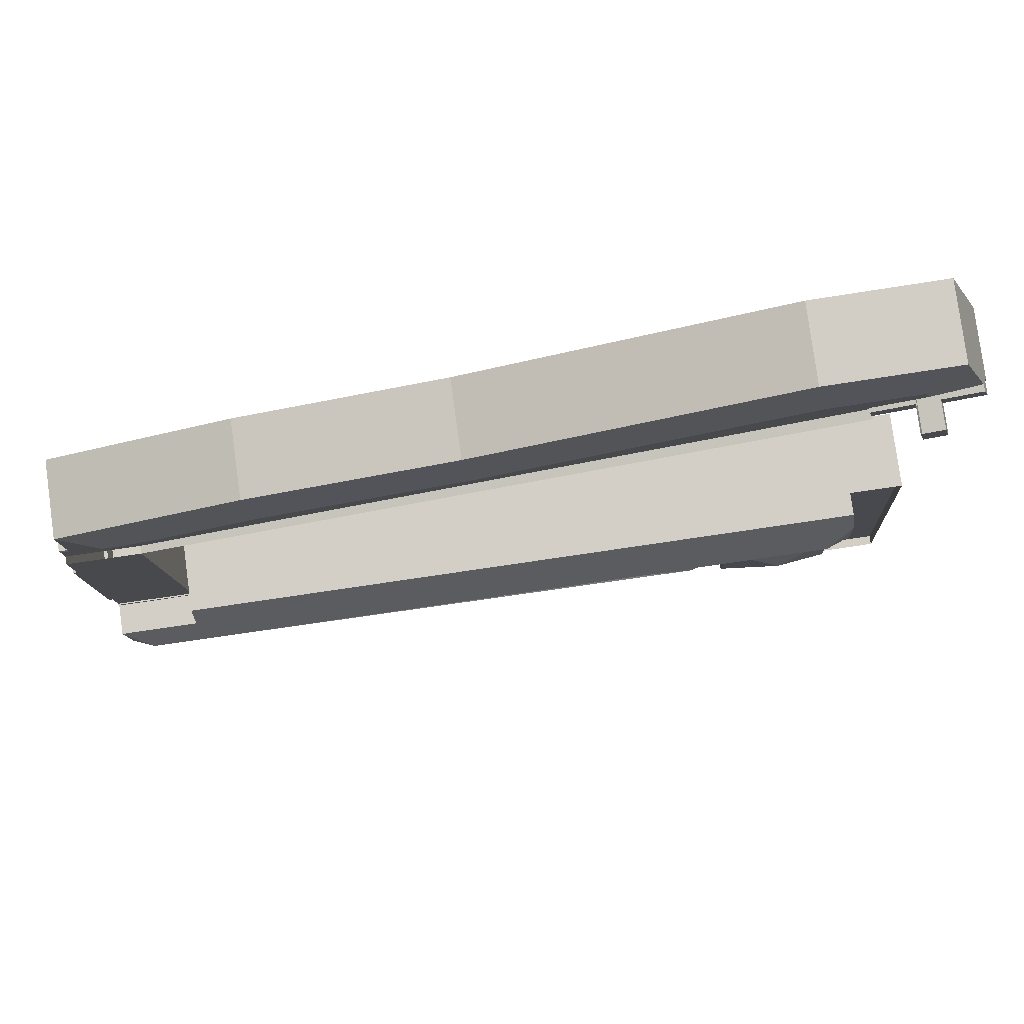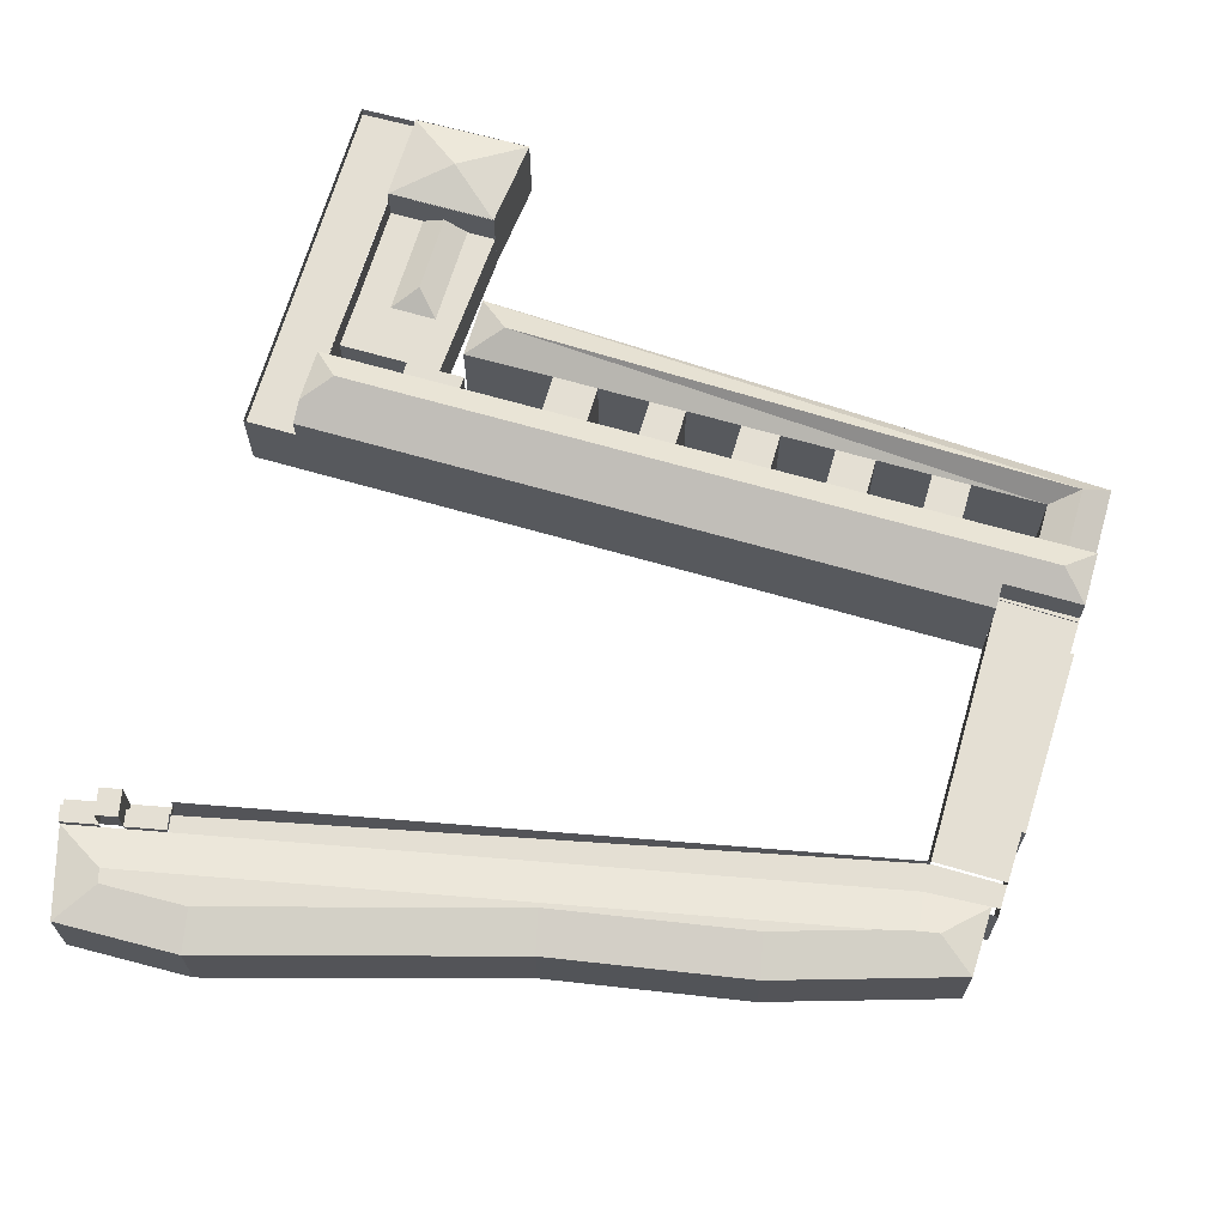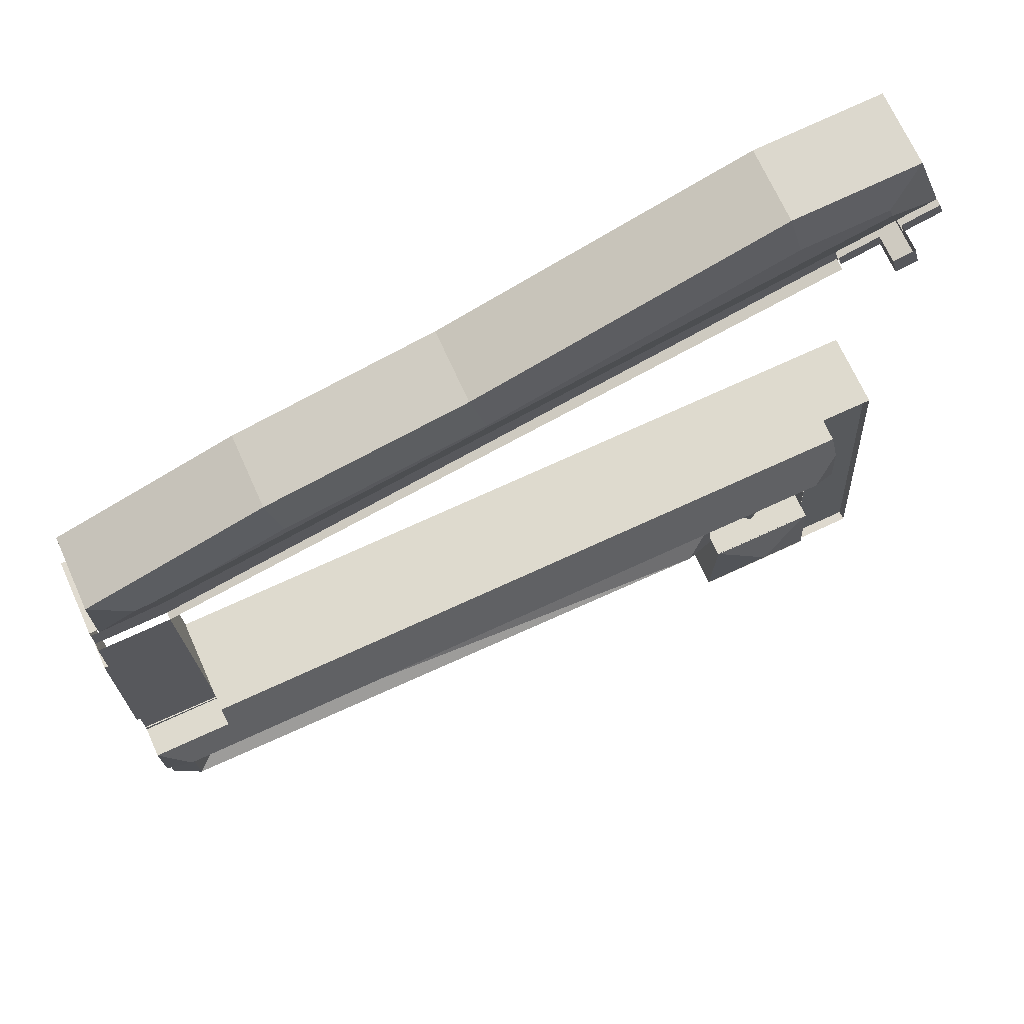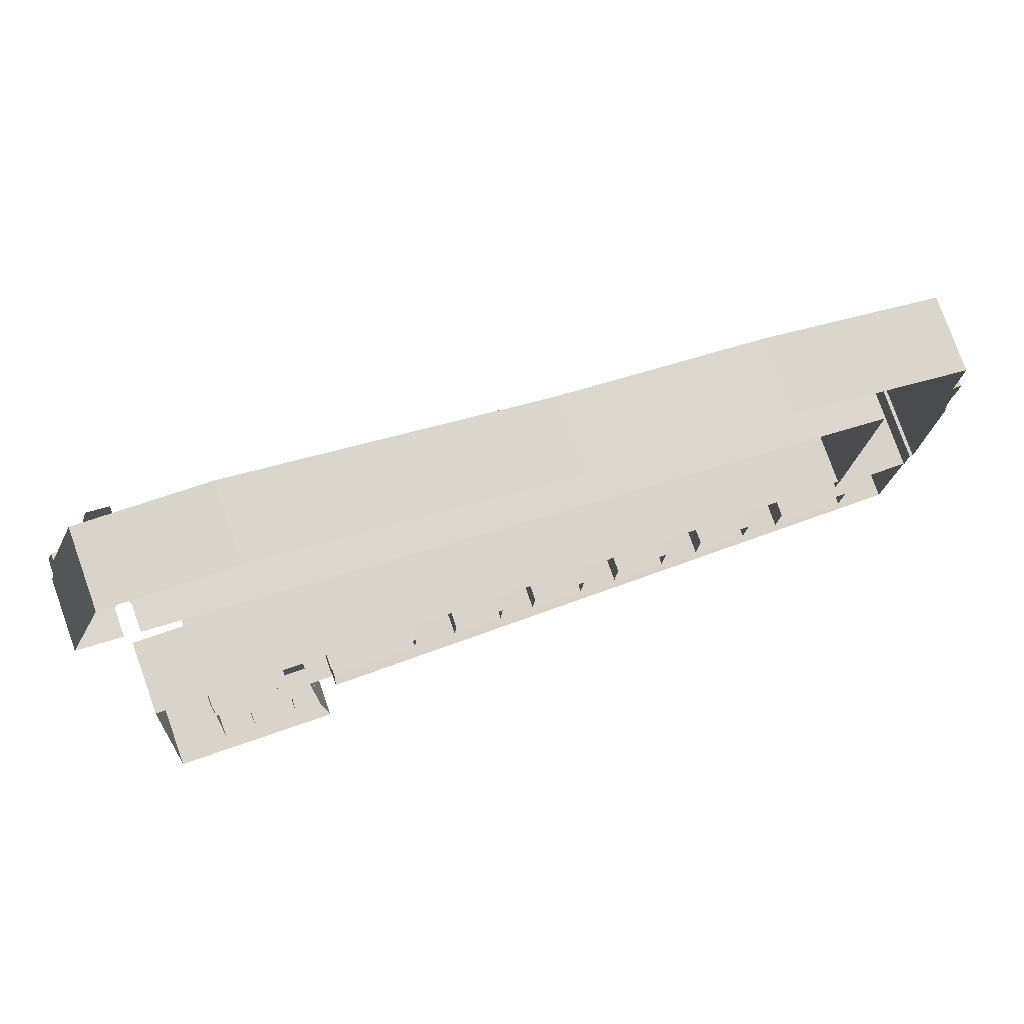
<metadata>
{"format":"obj","ext":"obj","renderer":"f3d","projection":"perspective","resolution":1024,"background":"white","views":[{"elev":79.7,"azim":-7.8,"up":"+Y"},{"elev":66.5,"azim":-160.9,"up":"+Z"},{"elev":69.2,"azim":-24.1,"up":"+Y"},{"elev":77.2,"azim":160.5,"up":"+Y"}]}
</metadata>
<code>
v -150.2 30.69 13.43
v -150.3 33.89 7.704
v -150.2 30.69 7.704
v -150.3 33.89 7.823
v -151 30.67 7.704
v -150.3 33.89 25.87
v -150.5 41.91 7.823
v -151 30.67 7.823
v -150.5 41.91 25.87
v -134.6 42.67 25.87
v -134.6 42.67 7.823
v -131.9 -13.16 25.87
v -131.9 -13.16 7.823
v -150.2 30.69 25.87
v -151 30.67 25.87
v -150.4 4.517 7.823
v -149.3 -10.48 7.823
v -150.1 -10.5 7.823
v -149.3 -10.48 13.43
v -149.2 -17.77 7.823
v -149.2 -17.77 25.87
v -150.1 -10.5 25.87
v -149.3 -10.48 25.87
g mesh6
f 1 2 3
f 4 1 2
f 5 1 3
f 3 1 5
f 6 7 4
f 4 6 1
f 1 5 8
f 8 5 1
f 7 6 9
f 10 11 12
f 13 12 11
f 14 1 6
f 1 8 15
f 15 8 1
f 1 15 14
f 14 15 1
f 8 15 16
f 17 18 19
f 20 17 21
f 18 16 22
f 15 22 16
f 23 19 22
f 23 21 17
f 22 19 18
f 17 23 19
f 19 23 17
v -150.3 33.89 25.87
v -134.6 42.67 25.87
v -150.5 41.91 25.87
v -149.3 -10.48 25.87
v -131.9 -13.16 25.87
v -150.2 30.69 25.87
v -150.1 -10.5 25.87
v -149.2 -17.77 25.87
v -131.7 -17.38 25.87
v -151 30.67 25.87
g group1
f 24 25 26
f 25 27 28
f 25 24 29
f 25 30 27
f 28 27 31
f 28 31 32
f 30 29 33
f 29 30 25
v -150.6 48.89 24.22
v -148.8 48.93 24.22
v -150.6 47.09 24.22
v -134.9 48.72 24.22
v -150.6 47.09 7.704
v -148.8 47.28 24.22
v -134.9 48.72 7.704
g mesh7
f 34 35 36
f 37 38 36
f 35 36 39
f 40 37 38
f 37 36 39
v -134.9 48.72 24.22
v 35.02 92.35 7.704
v -134.9 48.72 7.704
v 35.02 92.35 24.22
v 22.13 89.04 24.22
v 13.48 86.82 24.22
v 26.87 90.26 24.22
v 14.96 81.07 24.22
v -134.6 42.67 24.22
v 14.4 83.25 24.22
g group2
f 41 42 43
f 42 41 44
f 45 41 44
f 45 41 46
f 45 44 47
f 47 45 44
f 48 49 50
v 14.4 83.25 24.22
v 13.48 86.82 24.22
v 14.4 83.25 25.66
v 13.48 86.82 25.66
g group3
f 51 52 53
f 54 53 52
v -150.6 47.09 24.22
v -150.6 48.89 24.22
v -150.6 47.09 7.704
v -150.6 48.89 7.704
v -150.5 41.91 24.22
v -148.8 48.93 24.22
v -150.5 41.91 7.704
v -148.8 48.93 7.704
v -149 55.68 24.22
v -149.1 62.43 7.704
v 28.39 111.8 7.704
v 35.02 92.35 24.22
v 35.02 92.35 7.704
v 35.02 92.35 25.66
v -149.1 62.43 24.22
v 28.39 111.8 24.22
v 36.21 88.85 25.66
v -109.7 76.84 24.22
v 0.9831 109.7 7.704
v 36.21 88.85 22.41
v -109.7 76.84 7.704
v 0.9831 109.7 24.22
v 36.94 86.72 22.41
v -65.76 86.82 24.22
v 36.94 86.72 7.704
v -65.76 86.82 7.704
g group4
f 55 56 57
f 58 57 56
f 57 59 55
f 56 60 58
f 59 57 61
f 62 58 60
f 60 63 62
f 64 62 63
f 65 66 67
f 68 67 66
f 69 64 63
f 66 65 70
f 71 67 68
f 69 72 64
f 73 70 65
f 74 67 71
f 75 64 72
f 70 73 76
f 77 67 74
f 72 78 75
f 73 78 76
f 67 77 79
f 80 75 78
f 78 73 80
v -150.5 41.91 24.22
v -148.8 47.28 24.22
v -150.6 47.09 24.22
v -140.6 56.59 26.38
v -148.8 48.93 24.22
v -134.9 48.72 24.22
v -149 55.68 24.22
v -134.6 42.67 24.22
v -136.5 57.54 26.52
v -149.1 62.43 24.22
v 13.48 86.82 24.22
v -128.7 59.96 26.62
v -109.7 76.84 24.22
v 14.4 83.25 24.22
v 22.92 98.89 26.62
v 22.13 89.04 24.22
v 35.02 92.35 24.22
v 26.87 90.26 24.22
v 28.39 111.8 24.22
v 35.02 92.35 25.66
v 27.79 86.69 25.66
v 36.21 88.85 25.66
v -107.1 67.87 26.62
v -63.2 77.83 26.62
v 21.88 101.9 26.62
v 26.87 90.26 25.66
v -65.76 86.82 24.22
v 14.96 81.07 22.41
v 23.05 85.47 22.41
v 14.4 83.25 22.41
v 14.4 83.25 25.66
v 22.13 89.04 25.66
v 13.48 86.82 25.66
v 23.05 85.47 25.66
v 2.882 100.5 26.62
v 0.9831 109.7 24.22
v 36.21 88.85 22.41
v 28.35 84.51 22.41
v 36.94 86.72 22.41
v 23.61 83.29 22.41
v 27.79 86.69 22.41
v 23.61 83.29 31.63
v 26.87 90.26 31.63
v 22.13 89.04 31.63
v 28.35 84.51 31.63
g group5
f 81 82 83
f 84 85 82
f 82 81 86
f 86 84 82
f 84 87 85
f 86 81 88
f 84 86 89
f 87 84 90
f 86 88 91
f 86 92 89
f 93 84 89
f 84 93 90
f 91 88 94
f 92 86 91
f 95 96 97
f 97 96 98
f 93 89 92
f 95 91 96
f 92 91 95
f 99 95 97
f 100 101 102
f 93 92 103
f 104 92 95
f 95 99 105
f 101 100 106
f 92 104 103
f 103 107 93
f 108 109 110
f 111 112 113
f 112 111 114
f 104 95 115
f 99 115 105
f 115 95 105
f 115 99 116
f 117 118 119
f 107 103 104
f 109 108 120
f 116 104 115
f 104 116 107
f 118 117 121
f 122 123 124
f 123 122 125
v 14.96 81.07 7.704
v -134.6 42.67 24.22
v -134.6 42.67 7.704
v 14.96 81.07 22.41
v 35.02 92.35 24.22
v 35.02 92.35 25.66
v 26.87 90.26 24.22
v 14.96 81.07 24.22
v 22.13 89.04 24.22
v 22.13 89.04 25.66
v 13.48 86.82 24.22
v 26.87 90.26 25.66
v 14.4 83.25 22.41
v -134.6 42.67 25.87
v 14.4 83.25 24.22
v 13.48 86.82 25.66
v 14.96 81.07 25.87
g group6
f 126 127 128
f 127 126 129
f 130 131 132
f 127 129 133
f 134 135 136
f 131 132 137
f 129 133 138
f 133 139 127
f 140 138 133
f 141 136 135
f 139 133 142
v 23.61 83.29 7.704
v 14.96 81.07 22.41
v 14.96 81.07 7.704
v 23.61 83.29 12.6
v 14.4 83.25 24.22
v 23.05 85.47 25.66
v 14.4 83.25 25.66
v 27.79 86.69 25.66
v 36.21 88.85 22.41
v 36.21 88.85 25.66
v 24.4 83.5 7.704
v 23.61 83.29 22.41
v 14.4 83.25 22.41
v 27.79 86.69 22.41
v 24.4 83.5 12.6
v 23.05 85.47 22.41
v 36.94 86.72 22.41
v 36.94 86.72 7.704
v 28.35 84.51 12.6
v 28.35 84.51 22.41
v 28.35 84.51 7.704
v 27.61 84.32 7.704
v 27.61 84.32 12.6
g group7
f 143 144 145
f 144 143 146
f 147 148 149
f 150 151 152
f 143 146 153
f 144 146 154
f 155 148 147
f 151 150 156
f 157 153 146
f 148 155 158
f 159 160 161
f 162 159 161
f 163 161 160
f 163 164 161
f 165 161 164
v 26.87 90.26 31.63
v 27.79 86.69 25.66
v 26.87 90.26 25.66
v 23.61 83.29 12.6
v 24.37 83.49 13.1
v 23.61 83.29 22.41
v 23.05 85.47 25.66
v 22.13 89.04 31.63
v 22.13 89.04 25.66
v 28.35 84.51 31.63
v 27.79 86.69 22.41
v 24.4 83.5 12.6
v 24.48 83.52 13.58
v 23.61 83.29 31.63
v 23.05 85.47 22.41
v 28.35 84.51 22.41
v 27.61 84.32 12.6
v 28.35 84.51 12.6
v 24.73 83.58 14.01
v 27.63 84.33 13.1
v 25.08 83.67 14.35
v 26 83.91 14.64
v 27.52 84.3 13.58
v 25.52 83.78 14.57
v 26.48 84.03 14.57
v 27.27 84.23 14.01
v 26.92 84.14 14.35
g group8
f 166 167 168
f 169 170 171
f 172 173 174
f 175 176 167
f 175 167 166
f 170 169 177
f 171 170 178
f 179 180 171
f 180 179 172
f 173 172 179
f 176 175 181
f 181 182 183
f 171 178 184
f 171 175 179
f 171 181 175
f 182 181 185
f 171 184 186
f 171 187 181
f 185 181 188
f 171 186 189
f 171 189 187
f 190 181 187
f 188 181 191
f 192 181 190
f 191 181 192
v -131.7 -17.33 13.65
v -131.7 -17.35 7.966
v -131.7 -17.91 8.297
v -131.7 -17.89 13.65
g mesh15
f 193 194 195
f 195 196 193
v 39.71 -88.62 8.246
v 39.74 -88.58 23.28
v 26.65 -89.41 8.269
v 26.68 -89.36 23.31
v 34.7 -4.995 23.03
v 34.68 -5.042 7.994
v 26.68 -89.36 25.41
v 34.71 -4.989 25.13
v 22.63 -5.62 8.015
v 39.74 -88.57 25.39
v 22.66 -5.566 25.16
v 24.32 -5.493 23.05
v 22.66 -5.573 23.05
g group9
f 197 198 199
f 200 199 198
f 198 197 201
f 202 201 197
f 200 198 203
f 201 204 198
f 202 205 201
f 206 203 198
f 206 198 204
f 204 201 207
f 208 201 205
f 207 201 209
f 208 209 201
f 208 205 209
v 13.25 -79.36 29.18
v 0.5852 -69.97 26.17
v -0.386 -90.98 26.24
v 26.68 -89.36 23.31
v 39.74 -88.58 23.28
v 26.43 -84.29 23.29
v 25.69 -68.76 26.13
v 26.68 -89.35 26.19
v 34.7 -4.995 23.03
v 23.96 -32.83 23.13
v 7.698 -23.42 18
v 0.5271 -33.96 18.05
v 0.5726 -69.99 18.16
v 6.041 -46.02 18.08
v 7.175 -69.68 18.15
v 11.61 -51.06 21.08
v 12.48 -69.41 21.14
v 16.65 -45.52 18.06
v 17.78 -69.17 18.13
v 23.96 -32.85 18.01
v 23.48 -22.66 23.1
v 24.32 -5.493 23.05
v -5.132 -34.23 18.05
v 8.186 -33.6 18.03
v 25.68 -68.79 18.12
v 22.66 -5.573 23.05
v -5.62 -24.05 18.02
v 22.9 -10.32 32.65
v 22.67 -5.55 30.3
v 17.05 -16.76 35.67
v -131.9 -13.06 30.57
v -131.6 -17.83 32.91
v 23.49 -22.63 32.68
v -135.7 -40.57 28.97
v -136.2 -30.4 28.94
v -141.7 -44.4 33.01
v -142.3 -30.68 32.97
v -142.6 -24.52 35.95
v -26.04 -35.38 28.8
v -26.53 -25.21 28.77
v -36.14 -35.86 28.82
v -119.6 -29.62 28.91
v -119.1 -39.79 28.94
v -111 -29.22 28.9
v -12.84 -41.39 32.8
v -110.5 -39.39 28.93
v -149.1 -18.67 32.94
v -36.64 -25.69 28.79
v -147.7 -48.25 29.01
v -4.959 -48.3 28.78
v -98.69 -28.63 28.88
v -98.19 -38.8 28.91
v -89.8 -28.21 28.87
v -148.5 -30.97 32.98
v -47.8 -36.41 28.83
v -48.3 -26.24 28.8
v -56 -36.8 28.85
v -5.633 -34.23 28.74
v -148.5 -30.99 28.96
v -77.56 -27.63 28.85
v -77.07 -37.8 28.88
v -68.85 -27.22 28.84
v -89.3 -38.38 28.9
v -56.5 -26.63 28.82
v -68.35 -37.39 28.87
g group10
f 210 211 212
f 213 214 215
f 216 211 210
f 217 210 212
f 214 218 215
f 217 216 210
f 215 218 219
f 220 221 222
f 223 222 224
f 224 225 223
f 225 224 226
f 227 226 228
f 229 227 228
f 219 218 230
f 218 231 230
f 220 232 221
f 220 222 223
f 233 223 227
f 227 223 225
f 226 227 225
f 229 228 234
f 233 227 229
f 235 230 231
f 232 220 236
f 223 233 220
f 237 238 239
f 240 241 238
f 237 239 242
f 239 238 241
f 243 244 245
f 242 239 246
f 239 241 247
f 248 249 250
f 246 245 244
f 251 252 253
f 254 243 245
f 255 253 252
f 239 247 246
f 256 247 241
f 257 250 249
f 248 250 254
f 245 246 258
f 243 254 252
f 254 245 259
f 260 261 262
f 255 252 254
f 263 246 247
f 256 263 247
f 264 265 266
f 250 264 254
f 267 248 254
f 268 258 246
f 245 258 259
f 267 254 259
f 269 270 271
f 261 255 254
f 272 262 261
f 273 266 265
f 264 266 254
f 274 271 270
f 272 261 254
f 266 274 254
f 270 272 254
f 274 270 254
v 7.175 -69.68 18.15
v 17.77 -69.2 7.891
v 7.159 -69.71 7.91
v 6.025 -46.06 7.838
v 17.78 -69.17 18.13
v 25.69 -68.76 26.13
v 26.68 -89.36 23.31
v 26.43 -84.29 23.29
v 26.68 -89.35 26.19
v 0.5271 -33.96 18.05
v 0.5564 -70.02 7.921
v 0.5726 -69.99 18.16
v 6.041 -46.02 18.08
v 12.48 -69.41 21.14
v 16.65 -45.52 18.06
v 26.42 -84.32 13.61
v 25.68 -68.79 18.12
v 0.511 -33.99 7.806
v 7.682 -23.45 7.762
v 8.186 -33.6 18.03
v 8.17 -33.63 7.793
v 16.63 -45.55 7.819
v 23.95 -32.86 13.45
v -5.148 -34.26 7.813
v 7.698 -23.42 18
v 23.94 -32.88 7.769
v 23.96 -32.85 18.01
v 22.9 -10.32 32.65
v 22.66 -5.573 23.05
v 22.66 -5.566 25.16
v -5.132 -34.23 18.05
v -5.62 -24.05 18.02
v -5.636 -24.08 7.782
v 23.45 -22.71 7.738
v 23.48 -22.66 23.1
v 22.67 -5.55 30.3
v -131.9 -13.13 8.283
v -131.9 -13.13 7.953
v -131.9 -13.06 30.57
v -26.53 -25.21 28.77
v -136.2 -30.46 8.014
v -119.6 -29.69 7.993
v -136.2 -30.4 28.94
v 23.49 -22.63 32.68
v -131.7 -17.29 26.13
v -26.57 -25.28 7.849
v -131.7 -17.33 13.65
v -131.7 -17.35 7.966
v -149.2 -17.74 7.995
v -119.6 -29.62 28.91
v -135.7 -40.57 28.97
v -111.1 -29.28 7.98
v -98.72 -28.7 7.96
v -111 -29.22 28.9
v -119.1 -39.79 28.94
v -119.1 -39.86 8.024
v -131.6 -17.83 32.91
v -131.6 -17.85 26.13
v -26.04 -35.38 28.8
v -142.3 -30.68 32.97
v -149.1 -17.68 26.16
v -135.7 -40.63 8.045
v -98.69 -28.63 28.88
v -110.5 -39.39 28.93
v -110.6 -39.45 8.01
v -149.1 -18.69 26.16
v -48.33 -26.31 7.882
v -36.68 -25.75 7.864
v -48.3 -26.24 28.8
v -36.14 -35.86 28.82
v -36.18 -35.93 7.895
v -26.08 -35.45 7.88
v -36.64 -25.69 28.79
v -147.7 -48.25 29.01
v -147.7 -48.31 8.088
v -77.6 -27.69 7.928
v -77.56 -27.63 28.85
v -89.83 -28.27 7.947
v -98.19 -38.8 28.91
v -98.23 -38.87 7.991
v -149.1 -18.67 32.94
v -47.8 -36.41 28.83
v -5.666 -34.3 7.82
v -148.5 -30.99 28.96
v -4.959 -48.3 28.78
v -4.992 -48.36 7.862
v -89.8 -28.21 28.87
v -77.07 -37.8 28.88
v -89.3 -38.38 28.9
v -89.34 -38.45 7.978
v -68.89 -27.28 7.914
v -56.54 -26.7 7.895
v -68.85 -27.22 28.84
v -56 -36.8 28.85
v -56.04 -36.87 7.926
v -47.84 -36.48 7.913
v -5.633 -34.23 28.74
v -56.5 -26.63 28.82
v -77.1 -37.87 7.959
v -148.5 -30.97 32.98
v -68.35 -37.39 28.87
v -68.39 -37.45 7.945
g group11
f 275 276 277
f 278 275 277
f 276 275 279
f 280 281 282
f 283 281 280
f 284 285 286
f 275 278 287
f 279 275 288
f 289 276 279
f 290 291 282
f 280 282 291
f 285 284 292
f 293 294 295
f 278 289 287
f 276 289 296
f 291 290 297
f 284 298 292
f 289 278 296
f 294 293 299
f 294 300 295
f 291 297 301
f 302 303 304
f 298 284 305
f 298 306 307
f 293 308 299
f 300 294 297
f 297 294 301
f 309 299 308
f 302 309 303
f 310 302 304
f 311 312 313
f 306 298 305
f 299 314 306
f 306 314 307
f 309 314 299
f 315 316 317
f 309 302 318
f 312 319 313
f 320 307 314
f 318 314 309
f 321 319 322
f 323 321 322
f 324 317 316
f 325 315 317
f 326 327 328
f 329 316 330
f 331 313 332
f 319 332 313
f 312 322 319
f 333 320 314
f 318 334 314
f 321 335 319
f 321 323 335
f 334 317 324
f 316 329 324
f 315 325 336
f 337 328 327
f 338 326 328
f 326 338 339
f 336 329 330
f 340 331 332
f 319 340 332
f 341 342 343
f 344 342 345
f 320 333 346
f 314 334 347
f 340 319 335
f 323 340 335
f 348 323 349
f 328 334 324
f 329 336 325
f 350 351 352
f 353 327 354
f 337 334 328
f 327 353 337
f 338 354 339
f 331 340 355
f 347 343 342
f 356 341 343
f 342 344 347
f 345 356 344
f 333 357 346
f 347 334 343
f 323 358 340
f 323 348 358
f 349 359 348
f 359 349 360
f 361 352 351
f 350 362 351
f 352 363 364
f 354 338 353
f 361 334 337
f 340 358 355
f 365 366 367
f 368 366 369
f 341 356 370
f 356 345 370
f 357 333 371
f 343 334 372
f 357 359 360
f 362 350 373
f 363 352 361
f 351 334 361
f 363 373 364
f 358 334 374
f 355 358 374
f 372 367 366
f 375 365 367
f 366 368 372
f 369 375 368
f 359 357 371
f 372 334 367
f 365 375 376
f 373 363 362
f 367 334 351
f 375 369 376
v -131.7 -17.91 7.968
v 30.81 -10 13.37
v 30.8 -10.02 7.687
v -131.7 -17.91 8.297
v -131.7 -17.89 13.65
g group12
f 377 378 379
f 378 377 380
f 378 380 381
v 22.66 -5.566 25.16
v 22.66 -5.573 23.05
v -131.9 -13.06 30.57
v 22.63 -5.62 8.015
v -131.9 -13.13 8.283
v 22.67 -5.55 30.3
g group13
f 382 383 384
f 385 386 383
f 384 383 386
f 387 382 384
v -0.4016 -90.97 8.253
v 26.73 -89.37 8.253
v 26.73 -89.37 26.32
v -0.4016 -90.97 26.32
v 0.5491 -70.02 26.32
v 25.58 -68.78 26.32
v 25.58 -68.78 8.253
v 0.5491 -70.02 8.253
g pCube1
f 388 389 390 391
f 392 393 394 395
f 395 388 391 392
v 24.42 -44.89 23.3
v 23.6 -22.48 23.3
v 23.6 -22.48 8.253
v 24.42 -44.89 8.253
v 25.62 -68.92 8.253
v 25.62 -68.92 23.3
g pCube2
f 396 397 398 399
f 399 400 401 396

</code>
